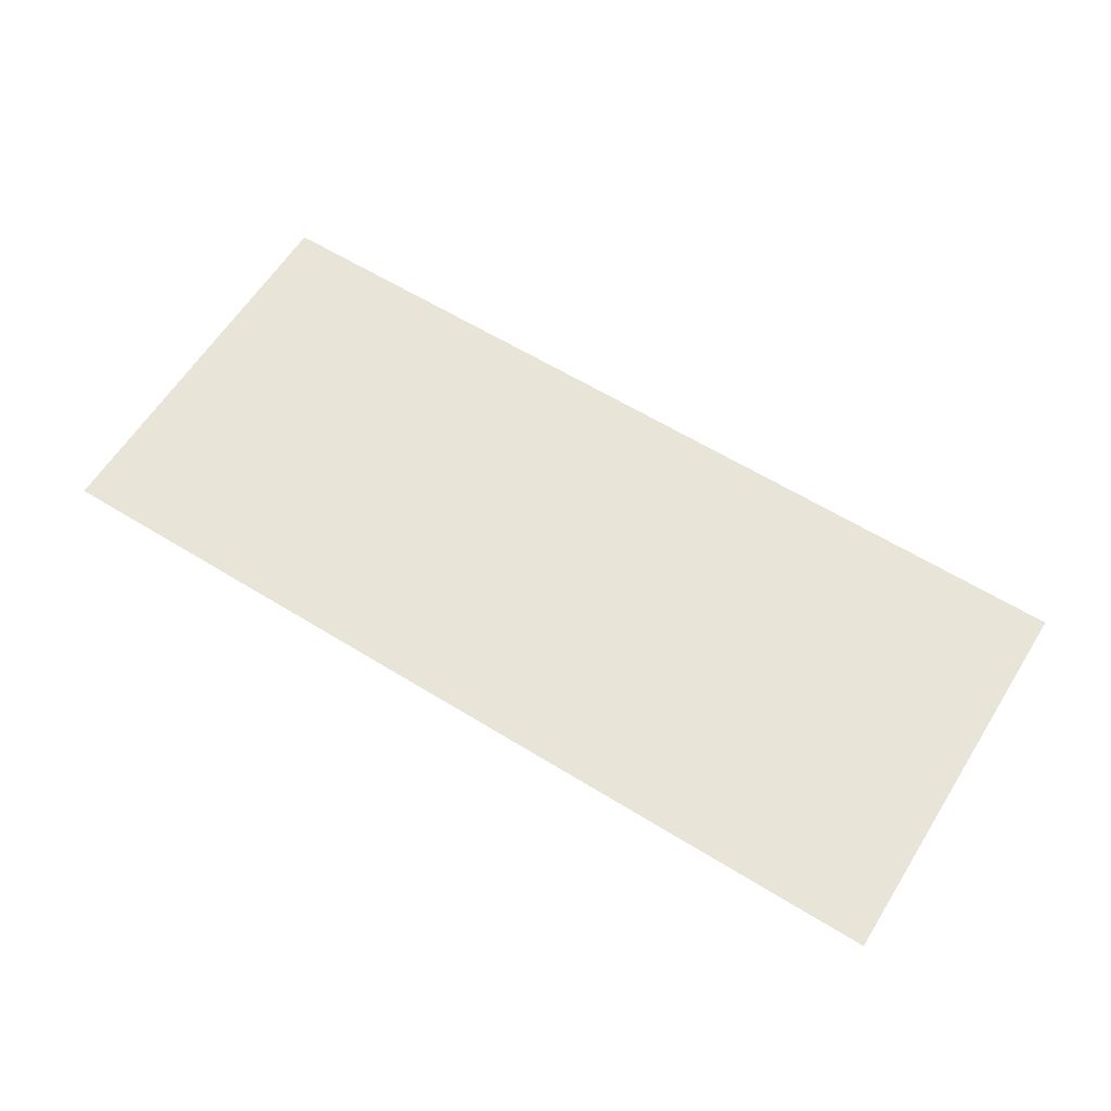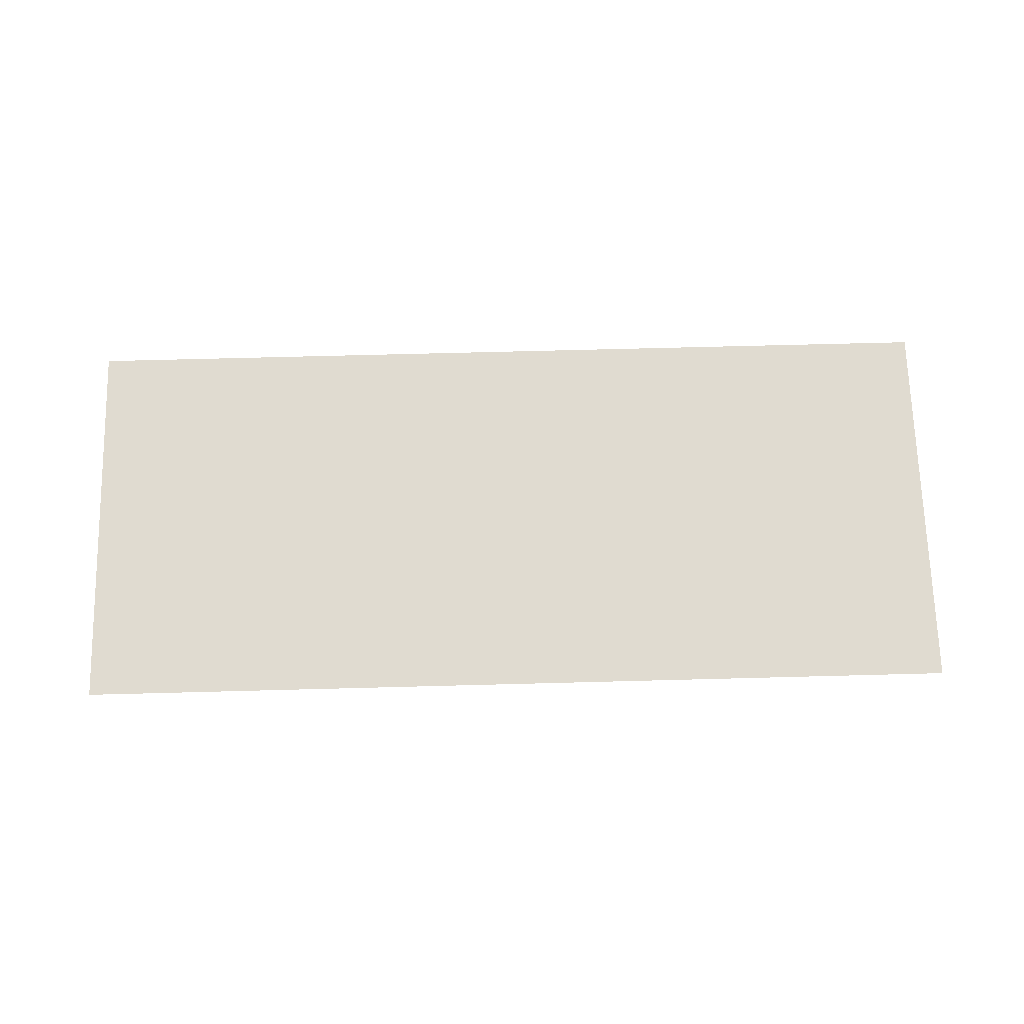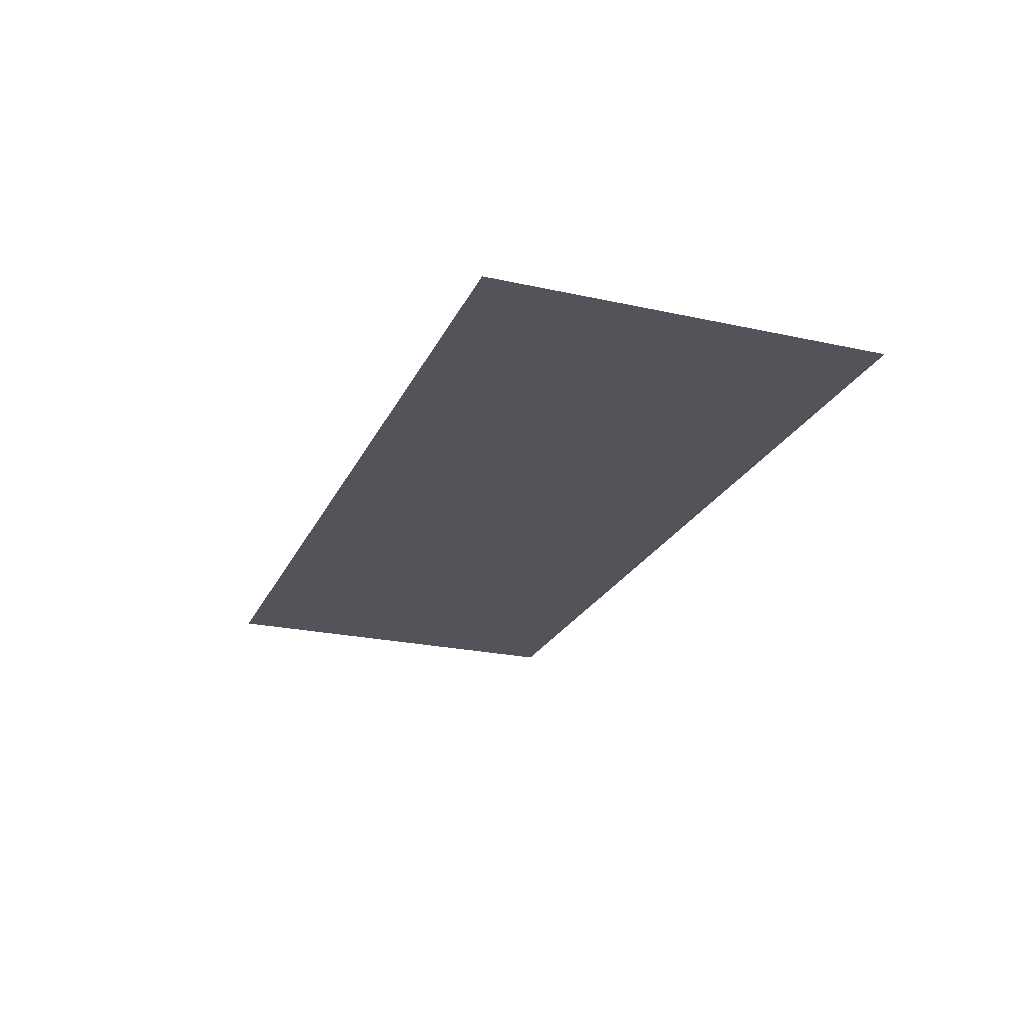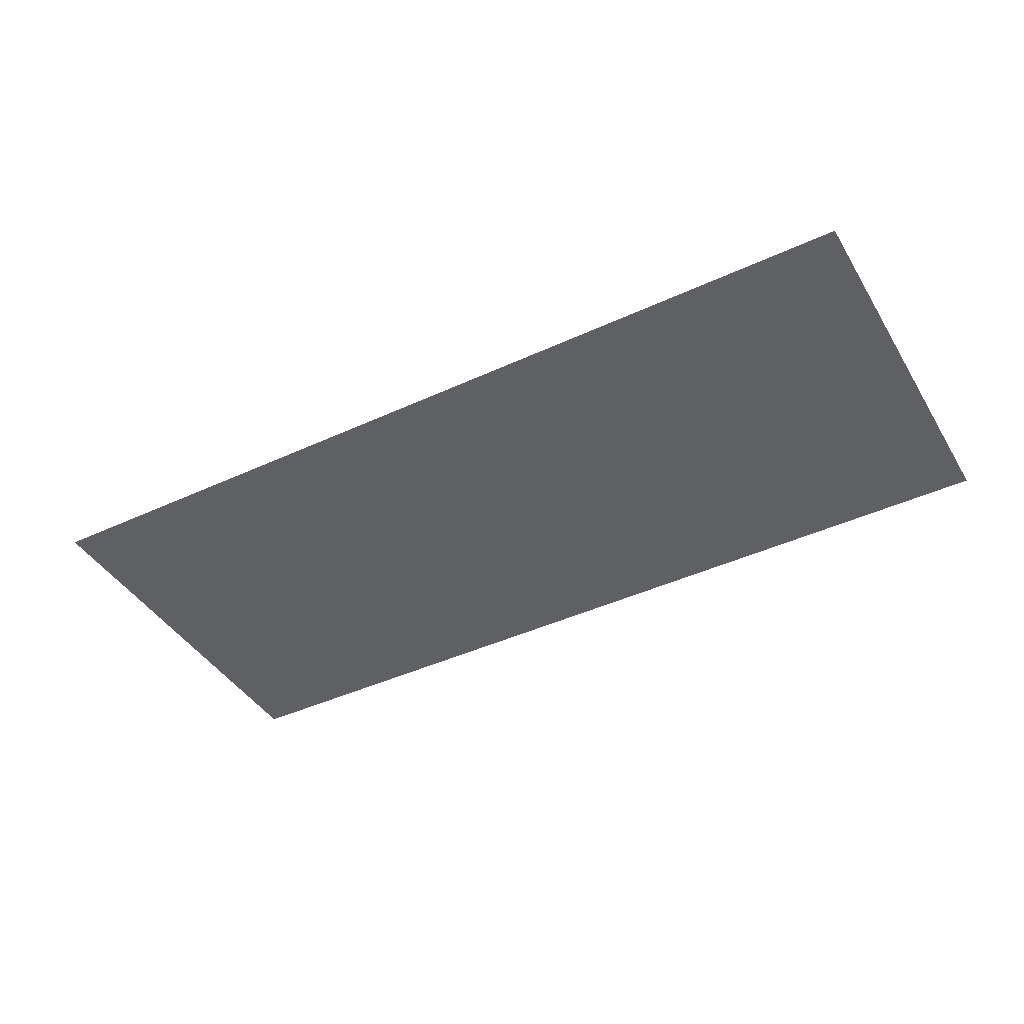
<metadata>
{"format":"obj","ext":"obj","renderer":"f3d","projection":"perspective","resolution":1024,"background":"white","views":[{"elev":61.3,"azim":32.1,"up":"+Y"},{"elev":70.0,"azim":-1.5,"up":"+Y"},{"elev":-23.7,"azim":-110.3,"up":"+Y"},{"elev":-42.3,"azim":-150.9,"up":"+Y"}]}
</metadata>
<code>
v -0.4 -0.0125 -0.00072
v -0.3226 -0.0125 0.3037
v -0.3245 -0.0125 0.3424
v -0.4 -0.0125 0.3424
v -0.4 -0.0125 -0.00072
v -0.3156 -0.0125 0.2556
v -0.3226 -0.0125 0.3037
v -0.4 -0.0125 -0.00072
v -0.3041 -0.0125 0.2091
v -0.3156 -0.0125 0.2556
v -0.4 -0.0125 -0.00072
v -0.2882 -0.0125 0.1651
v -0.3041 -0.0125 0.2091
v -0.4 -0.0125 -0.00072
v -0.2682 -0.0125 0.1243
v -0.2882 -0.0125 0.1651
v -0.4 -0.0125 -0.00072
v -0.2445 -0.0125 0.08744
v -0.2682 -0.0125 0.1243
v -0.4 -0.0125 -0.00072
v -0.2174 -0.0125 0.05509
v -0.2445 -0.0125 0.08744
v -0.4 -0.0125 -0.00072
v -0.1875 -0.0125 0.02786
v -0.2174 -0.0125 0.05509
v -0.4 -0.0125 -0.00072
v -0.1552 -0.0125 0.006145
v -0.1875 -0.0125 0.02786
v -0.4 -0.0125 -0.00072
v -0.1404 -0.0125 -0.00072
v -0.1552 -0.0125 0.006145
v 0.4 -0.0125 0.03261
v 0.3967 -0.0125 0.1305
v 0.3868 -0.0125 0.2267
v 0.3705 -0.0125 0.3196
v 0.4 -0.0125 0.03261
v 0.3705 -0.0125 0.3196
v 0.3647 -0.0125 0.3424
v 0.2245 -0.0125 0.3424
v 0.4 -0.0125 0.03261
v 0.2245 -0.0125 0.3424
v 0.2226 -0.0125 0.3037
v 0.4 -0.0125 0.03261
v 0.2226 -0.0125 0.3037
v 0.2156 -0.0125 0.2556
v 0.4 -0.0125 0.03261
v 0.2156 -0.0125 0.2556
v 0.2041 -0.0125 0.2091
v 0.4 -0.0125 0.03261
v 0.2041 -0.0125 0.2091
v 0.1882 -0.0125 0.1651
v 0.4 -0.0125 0.03261
v 0.1882 -0.0125 0.1651
v 0.1682 -0.0125 0.1243
v 0.4 -0.0125 0.03261
v 0.1682 -0.0125 0.1243
v 0.1445 -0.0125 0.08744
v 0.4 -0.0125 0.03261
v 0.1445 -0.0125 0.08744
v 0.1174 -0.0125 0.05509
v 0.4 -0.0125 0.03261
v 0.1174 -0.0125 0.05509
v 0.0875 -0.0125 0.02786
v 0.4 -0.0125 0.03261
v 0.0875 -0.0125 0.02786
v 0.05525 -0.0125 0.006145
v 0.4 -0.0125 0.03261
v 0.05525 -0.0125 0.006145
v 0.0404 -0.0125 -0.00072
v 0.4 -0.0125 -0.00072
v 0.4 -0.0125 0.3424
v 0.3967 -0.0125 0.1305
v 0.4 -0.0125 0.03261
v 0.4 -0.0125 0.3424
v 0.3868 -0.0125 0.2267
v 0.3967 -0.0125 0.1305
v 0.4 -0.0125 0.3424
v 0.3705 -0.0125 0.3196
v 0.3868 -0.0125 0.2267
v 0.4 -0.0125 0.3424
v 0.3647 -0.0125 0.3424
v 0.3705 -0.0125 0.3196
v -0.278 -0.0125 0.3128
v -0.2384 -0.0125 0.3174
v -0.2395 -0.0125 0.3424
v -0.2795 -0.0125 0.3424
v -0.278 -0.0125 0.3128
v -0.2722 -0.0125 0.2737
v -0.2335 -0.0125 0.2827
v -0.2384 -0.0125 0.3174
v -0.2625 -0.0125 0.2359
v -0.2255 -0.0125 0.2493
v -0.2335 -0.0125 0.2827
v -0.2722 -0.0125 0.2737
v -0.2625 -0.0125 0.2359
v -0.2492 -0.0125 0.2001
v -0.2145 -0.0125 0.2176
v -0.2255 -0.0125 0.2493
v -0.2325 -0.0125 0.1669
v -0.2007 -0.0125 0.1882
v -0.2145 -0.0125 0.2176
v -0.2492 -0.0125 0.2001
v -0.2325 -0.0125 0.1669
v -0.2126 -0.0125 0.1369
v -0.1844 -0.0125 0.1617
v -0.2007 -0.0125 0.1882
v -0.19 -0.0125 0.1106
v -0.169 -0.0125 0.1425
v -0.1844 -0.0125 0.1617
v -0.2126 -0.0125 0.1369
v -0.19 -0.0125 0.1106
v -0.165 -0.0125 0.08848
v -0.169 -0.0125 0.1425
v -0.165 -0.0125 0.08848
v -0.1501 -0.0125 0.1236
v -0.16 -0.0125 0.322
v -0.169 -0.0125 0.1425
v -0.165 -0.0125 0.08848
v -0.145 -0.0125 0.1188
v -0.1501 -0.0125 0.1236
v -0.165 -0.0125 0.08848
v -0.138 -0.0125 0.07082
v -0.1227 -0.0125 0.1032
v -0.145 -0.0125 0.1188
v -0.1095 -0.0125 0.05801
v -0.1158 -0.0125 0.09985
v -0.1227 -0.0125 0.1032
v -0.138 -0.0125 0.07082
v -0.1095 -0.0125 0.05801
v -0.09367 -0.0125 0.09026
v -0.105 -0.0125 0.3167
v -0.1158 -0.0125 0.09985
v -0.1095 -0.0125 0.05801
v -0.08002 -0.0125 0.05024
v -0.0748 -0.0125 0.08493
v -0.09367 -0.0125 0.09026
v -0.05 -0.0125 0.3151
v -0.06157 -0.0125 0.0837
v -0.0405 -0.0125 0.125
v -0.05 -0.0125 0.04761
v -0.06157 -0.0125 0.0837
v -0.0748 -0.0125 0.08493
v -0.08002 -0.0125 0.05024
v -0.05 -0.0125 0.04761
v -0.03843 -0.0125 0.0837
v -0.0405 -0.0125 0.125
v -0.06157 -0.0125 0.0837
v -0.05 -0.0125 0.04761
v -0.01998 -0.0125 0.05024
v -0.02521 -0.0125 0.08493
v -0.03843 -0.0125 0.0837
v 0.009525 -0.0125 0.05801
v -0.006325 -0.0125 0.09026
v -0.02521 -0.0125 0.08493
v -0.01998 -0.0125 0.05024
v 0.009525 -0.0125 0.05801
v -0.000685 -0.0125 0.2031
v -0.006325 -0.0125 0.09026
v 0.009525 -0.0125 0.05801
v 0.00967 -0.0125 0.2234
v 0.005 -0.0125 0.3167
v -0.000685 -0.0125 0.2031
v 0.009525 -0.0125 0.05801
v 0.01585 -0.0125 0.09985
v 0.00967 -0.0125 0.2234
v 0.009525 -0.0125 0.05801
v 0.03802 -0.0125 0.07082
v 0.02271 -0.0125 0.1032
v 0.01585 -0.0125 0.09985
v 0.065 -0.0125 0.08848
v 0.04501 -0.0125 0.1188
v 0.02271 -0.0125 0.1032
v 0.03802 -0.0125 0.07082
v 0.065 -0.0125 0.08848
v 0.05008 -0.0125 0.1236
v 0.04501 -0.0125 0.1188
v 0.065 -0.0125 0.08848
v 0.06897 -0.0125 0.1425
v 0.06 -0.0125 0.322
v 0.05008 -0.0125 0.1236
v 0.065 -0.0125 0.08848
v 0.09002 -0.0125 0.1106
v 0.06897 -0.0125 0.1425
v 0.09002 -0.0125 0.1106
v 0.1126 -0.0125 0.1369
v 0.08435 -0.0125 0.1617
v 0.06897 -0.0125 0.1425
v 0.1325 -0.0125 0.1669
v 0.1007 -0.0125 0.1882
v 0.08435 -0.0125 0.1617
v 0.1126 -0.0125 0.1369
v 0.1325 -0.0125 0.1669
v 0.1492 -0.0125 0.2001
v 0.1145 -0.0125 0.2176
v 0.1007 -0.0125 0.1882
v 0.1625 -0.0125 0.2359
v 0.1255 -0.0125 0.2493
v 0.1145 -0.0125 0.2176
v 0.1492 -0.0125 0.2001
v 0.1625 -0.0125 0.2359
v 0.1722 -0.0125 0.2737
v 0.1335 -0.0125 0.2827
v 0.1255 -0.0125 0.2493
v 0.178 -0.0125 0.3128
v 0.1384 -0.0125 0.3174
v 0.1335 -0.0125 0.2827
v 0.1722 -0.0125 0.2737
v 0.178 -0.0125 0.3128
v 0.1795 -0.0125 0.3424
v 0.1395 -0.0125 0.3424
v 0.1384 -0.0125 0.3174
v 0.06 -0.0125 0.322
v 0.1384 -0.0125 0.3174
v 0.1395 -0.0125 0.3424
v 0.06 -0.0125 0.3424
v 0.06 -0.0125 0.322
v 0.1255 -0.0125 0.2493
v 0.1335 -0.0125 0.2827
v 0.1384 -0.0125 0.3174
v 0.06 -0.0125 0.322
v 0.1007 -0.0125 0.1882
v 0.1145 -0.0125 0.2176
v 0.1255 -0.0125 0.2493
v 0.06 -0.0125 0.322
v 0.06897 -0.0125 0.1425
v 0.08435 -0.0125 0.1617
v 0.1007 -0.0125 0.1882
v 0.06 -0.0125 0.322
v 0.04501 -0.0125 0.1188
v 0.05008 -0.0125 0.1236
v 0.06 -0.0125 0.322
v 0.00967 -0.0125 0.2234
v 0.02271 -0.0125 0.1032
v 0.04501 -0.0125 0.1188
v 0.00967 -0.0125 0.2234
v 0.01585 -0.0125 0.09985
v 0.02271 -0.0125 0.1032
v -0.000685 -0.0125 0.2031
v -0.02521 -0.0125 0.08493
v -0.006325 -0.0125 0.09026
v -0.000685 -0.0125 0.2031
v -0.0405 -0.0125 0.125
v -0.03843 -0.0125 0.0837
v -0.02521 -0.0125 0.08493
v 0.178 -0.0125 0.3128
v 0.2226 -0.0125 0.3037
v 0.2245 -0.0125 0.3424
v 0.1795 -0.0125 0.3424
v 0.178 -0.0125 0.3128
v 0.1722 -0.0125 0.2737
v 0.2156 -0.0125 0.2556
v 0.2226 -0.0125 0.3037
v 0.1625 -0.0125 0.2359
v 0.2041 -0.0125 0.2091
v 0.2156 -0.0125 0.2556
v 0.1722 -0.0125 0.2737
v 0.1625 -0.0125 0.2359
v 0.1492 -0.0125 0.2001
v 0.1882 -0.0125 0.1651
v 0.2041 -0.0125 0.2091
v 0.1325 -0.0125 0.1669
v 0.1682 -0.0125 0.1243
v 0.1882 -0.0125 0.1651
v 0.1492 -0.0125 0.2001
v 0.1325 -0.0125 0.1669
v 0.1126 -0.0125 0.1369
v 0.1445 -0.0125 0.08744
v 0.1682 -0.0125 0.1243
v 0.09002 -0.0125 0.1106
v 0.1174 -0.0125 0.05509
v 0.1445 -0.0125 0.08744
v 0.1126 -0.0125 0.1369
v 0.09002 -0.0125 0.1106
v 0.065 -0.0125 0.08848
v 0.0875 -0.0125 0.02786
v 0.1174 -0.0125 0.05509
v 0.03802 -0.0125 0.07082
v 0.05525 -0.0125 0.006145
v 0.0875 -0.0125 0.02786
v 0.065 -0.0125 0.08848
v 0.03802 -0.0125 0.07082
v 0.009525 -0.0125 0.05801
v 0.0404 -0.0125 -0.00072
v 0.05525 -0.0125 0.006145
v -0.01998 -0.0125 0.05024
v 0.0404 -0.0125 -0.00072
v 0.009525 -0.0125 0.05801
v -0.01998 -0.0125 0.05024
v -0.05 -0.0125 0.04761
v 0.0404 -0.0125 -0.00072
v -0.08002 -0.0125 0.05024
v -0.1404 -0.0125 -0.00072
v 0.0404 -0.0125 -0.00072
v -0.05 -0.0125 0.04761
v -0.08002 -0.0125 0.05024
v -0.1095 -0.0125 0.05801
v -0.1552 -0.0125 0.006145
v -0.1404 -0.0125 -0.00072
v 0.06 -0.0125 0.3424
v -0.2395 -0.0125 0.3424
v -0.2384 -0.0125 0.3174
v -0.16 -0.0125 0.322
v 0.06 -0.0125 0.3424
v -0.16 -0.0125 0.322
v -0.105 -0.0125 0.3167
v 0.06 -0.0125 0.3424
v -0.105 -0.0125 0.3167
v -0.05 -0.0125 0.3151
v 0.005 -0.0125 0.3167
v 0.06 -0.0125 0.3424
v 0.005 -0.0125 0.3167
v 0.00967 -0.0125 0.2234
v 0.06 -0.0125 0.322
v -0.16 -0.0125 0.322
v -0.2384 -0.0125 0.3174
v -0.2335 -0.0125 0.2827
v -0.2255 -0.0125 0.2493
v -0.16 -0.0125 0.322
v -0.2255 -0.0125 0.2493
v -0.2145 -0.0125 0.2176
v -0.2007 -0.0125 0.1882
v -0.16 -0.0125 0.322
v -0.2007 -0.0125 0.1882
v -0.1844 -0.0125 0.1617
v -0.169 -0.0125 0.1425
v -0.16 -0.0125 0.322
v -0.1501 -0.0125 0.1236
v -0.145 -0.0125 0.1188
v -0.105 -0.0125 0.3167
v -0.16 -0.0125 0.322
v -0.145 -0.0125 0.1188
v -0.1227 -0.0125 0.1032
v -0.105 -0.0125 0.3167
v -0.1227 -0.0125 0.1032
v -0.1158 -0.0125 0.09985
v -0.105 -0.0125 0.3167
v -0.09367 -0.0125 0.09026
v -0.0748 -0.0125 0.08493
v -0.05 -0.0125 0.3151
v -0.105 -0.0125 0.3167
v -0.0748 -0.0125 0.08493
v -0.06157 -0.0125 0.0837
v -0.05 -0.0125 0.3151
v -0.0405 -0.0125 0.125
v -0.000685 -0.0125 0.2031
v 0.005 -0.0125 0.3167
v -0.278 -0.0125 0.3128
v -0.2795 -0.0125 0.3424
v -0.3245 -0.0125 0.3424
v -0.3226 -0.0125 0.3037
v -0.278 -0.0125 0.3128
v -0.3226 -0.0125 0.3037
v -0.3156 -0.0125 0.2556
v -0.2722 -0.0125 0.2737
v -0.2625 -0.0125 0.2359
v -0.2722 -0.0125 0.2737
v -0.3156 -0.0125 0.2556
v -0.3041 -0.0125 0.2091
v -0.2625 -0.0125 0.2359
v -0.3041 -0.0125 0.2091
v -0.2882 -0.0125 0.1651
v -0.2492 -0.0125 0.2001
v -0.2325 -0.0125 0.1669
v -0.2492 -0.0125 0.2001
v -0.2882 -0.0125 0.1651
v -0.2682 -0.0125 0.1243
v -0.2325 -0.0125 0.1669
v -0.2682 -0.0125 0.1243
v -0.2445 -0.0125 0.08744
v -0.2126 -0.0125 0.1369
v -0.19 -0.0125 0.1106
v -0.2126 -0.0125 0.1369
v -0.2445 -0.0125 0.08744
v -0.2174 -0.0125 0.05509
v -0.19 -0.0125 0.1106
v -0.2174 -0.0125 0.05509
v -0.1875 -0.0125 0.02786
v -0.165 -0.0125 0.08848
v -0.138 -0.0125 0.07082
v -0.165 -0.0125 0.08848
v -0.1875 -0.0125 0.02786
v -0.1552 -0.0125 0.006145
v -0.138 -0.0125 0.07082
v -0.1552 -0.0125 0.006145
v -0.1095 -0.0125 0.05801
g mesh7311119
f 1 2 3
f 3 4 1
f 5 6 7
f 8 9 10
f 11 12 13
f 14 15 16
f 17 18 19
f 20 21 22
f 23 24 25
f 26 27 28
f 29 30 31
f 32 33 34
f 34 35 32
f 36 37 38
f 38 39 36
f 40 41 42
f 43 44 45
f 46 47 48
f 49 50 51
f 52 53 54
f 55 56 57
f 58 59 60
f 61 62 63
f 64 65 66
f 67 68 69
f 69 70 67
f 71 72 73
f 74 75 76
f 77 78 79
f 80 81 82
g mesh7311121
f 83 84 85
f 85 86 83
f 87 88 89
f 89 90 87
f 91 92 93
f 93 94 91
f 95 96 97
f 97 98 95
f 99 100 101
f 101 102 99
f 103 104 105
f 105 106 103
f 107 108 109
f 109 110 107
f 111 112 113
f 114 115 116
f 116 117 114
f 118 119 120
f 121 122 123
f 123 124 121
f 125 126 127
f 127 128 125
f 129 130 131
f 131 132 129
f 133 134 135
f 135 136 133
f 137 138 139
f 140 141 142
f 142 143 140
f 144 145 146
f 146 147 144
f 148 149 150
f 150 151 148
f 152 153 154
f 154 155 152
f 156 157 158
f 159 160 161
f 161 162 159
f 163 164 165
f 166 167 168
f 168 169 166
f 170 171 172
f 172 173 170
f 174 175 176
f 177 178 179
f 179 180 177
f 181 182 183
f 184 185 186
f 186 187 184
f 188 189 190
f 190 191 188
f 192 193 194
f 194 195 192
f 196 197 198
f 198 199 196
f 200 201 202
f 202 203 200
f 204 205 206
f 206 207 204
f 208 209 210
f 210 211 208
f 212 213 214
f 214 215 212
f 216 217 218
f 218 219 216
f 220 221 222
f 222 223 220
f 224 225 226
f 226 227 224
f 228 229 230
f 231 232 233
f 233 234 231
f 235 236 237
f 238 239 240
f 241 242 243
f 243 244 241
f 245 246 247
f 247 248 245
f 249 250 251
f 251 252 249
f 253 254 255
f 255 256 253
f 257 258 259
f 259 260 257
f 261 262 263
f 263 264 261
f 265 266 267
f 267 268 265
f 269 270 271
f 271 272 269
f 273 274 275
f 275 276 273
f 277 278 279
f 279 280 277
f 281 282 283
f 283 284 281
f 285 286 287
f 288 289 290
f 291 292 293
f 293 294 291
f 295 296 297
f 297 298 295
f 299 300 301
f 301 302 299
f 303 304 305
f 306 307 308
f 308 309 306
f 310 311 312
f 312 313 310
f 314 315 316
f 316 317 314
f 318 319 320
f 320 321 318
f 322 323 324
f 324 325 322
f 326 327 328
f 329 330 331
f 331 332 329
f 333 334 335
f 336 337 338
f 339 340 341
f 341 342 339
f 343 344 345
f 345 346 343
f 347 348 349
f 349 350 347
f 351 352 353
f 353 354 351
f 355 356 357
f 357 358 355
f 359 360 361
f 361 362 359
f 363 364 365
f 365 366 363
f 367 368 369
f 369 370 367
f 371 372 373
f 373 374 371
f 375 376 377
f 377 378 375
f 379 380 381
f 381 382 379
f 383 384 385

</code>
